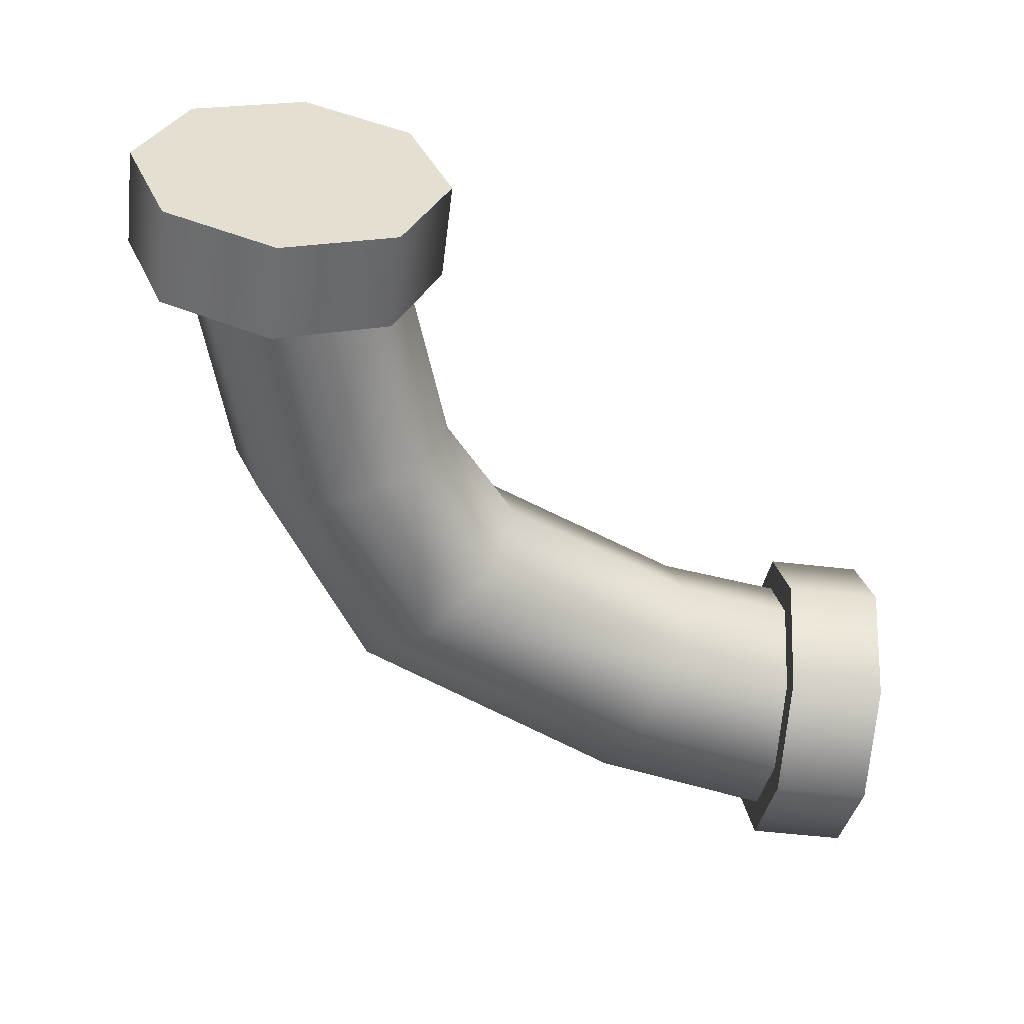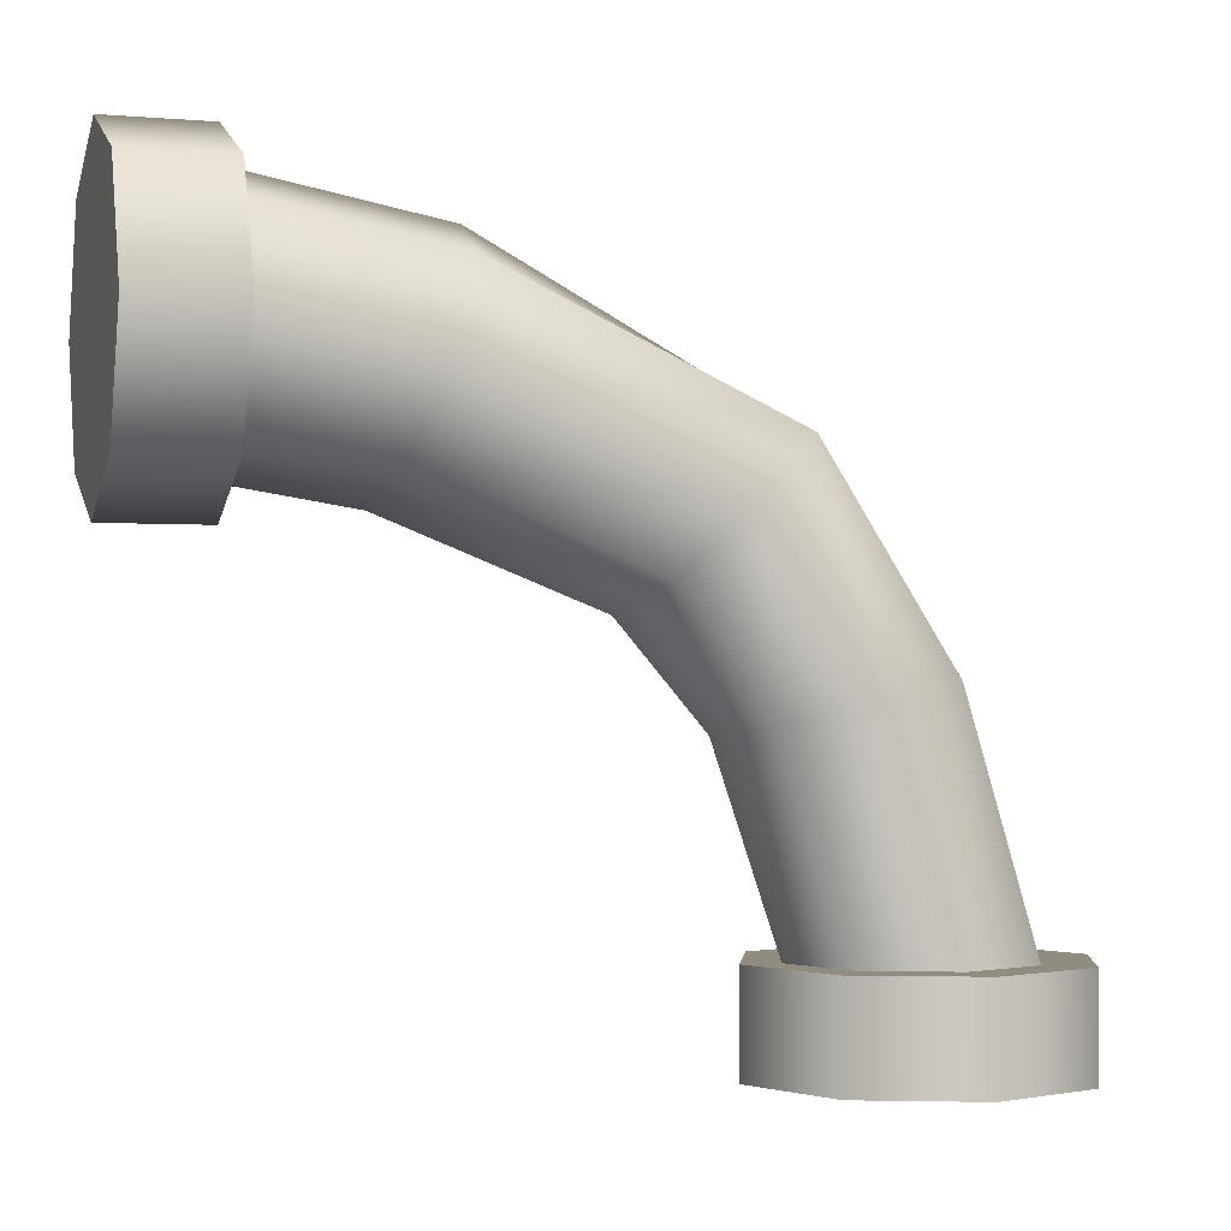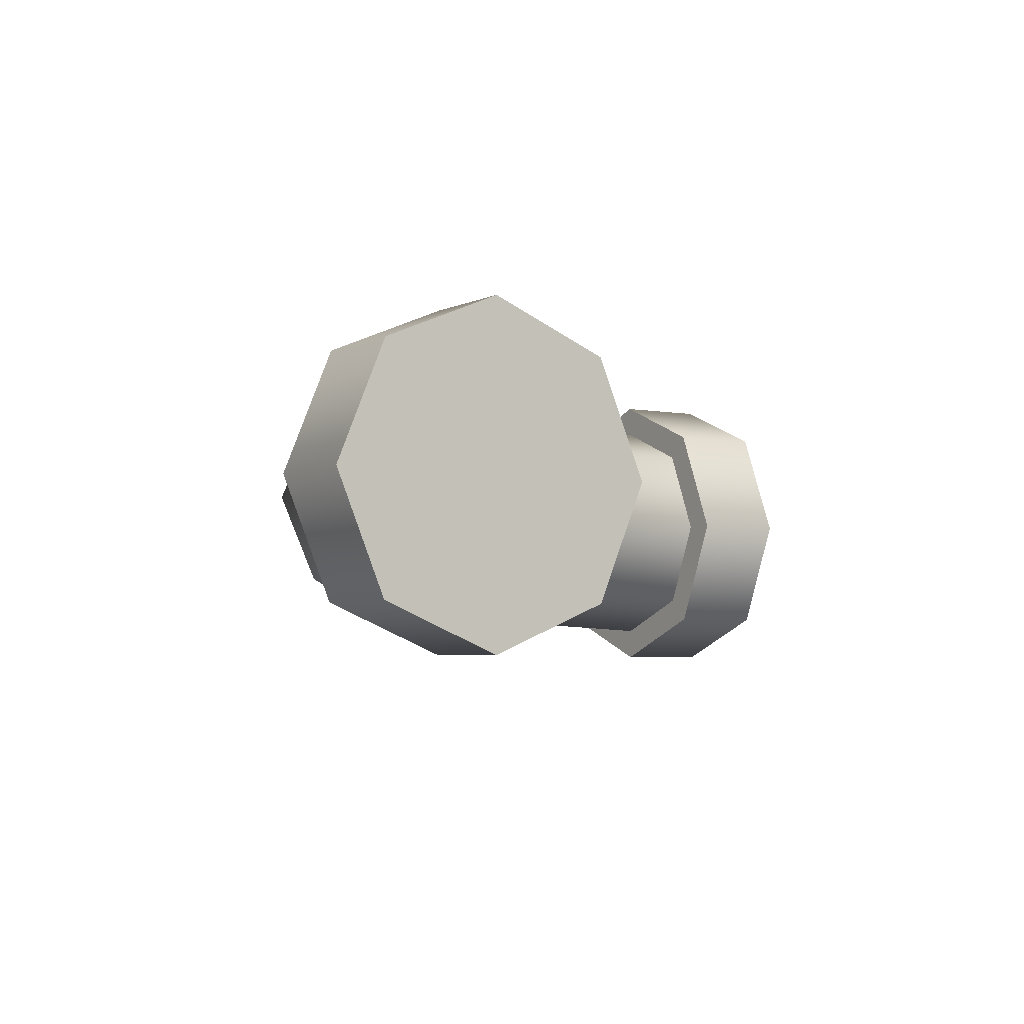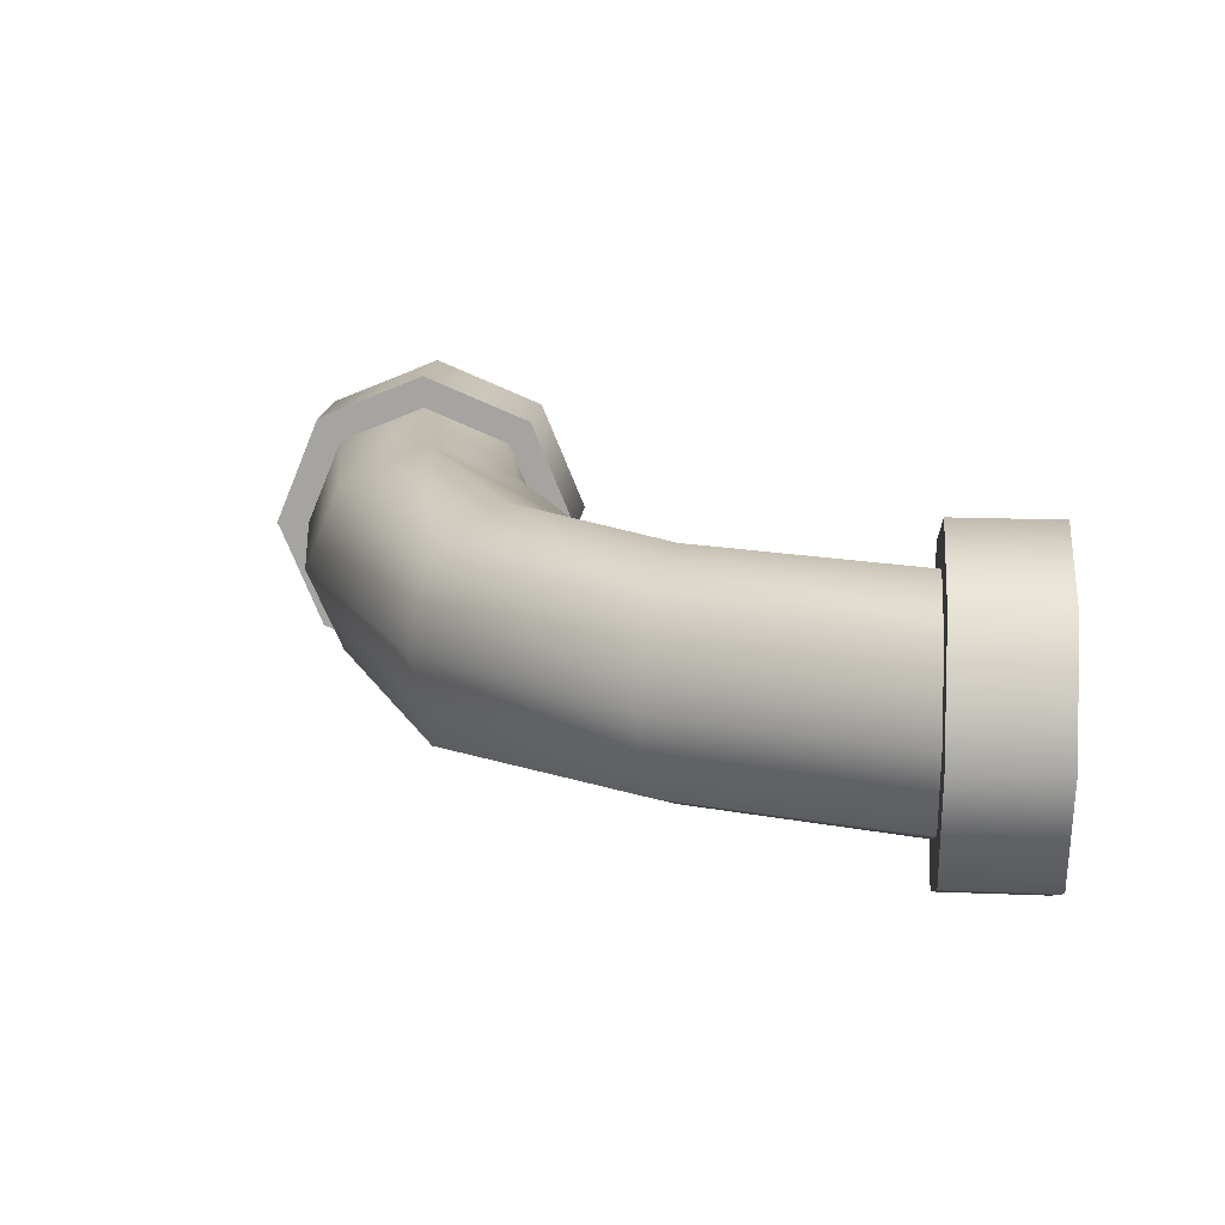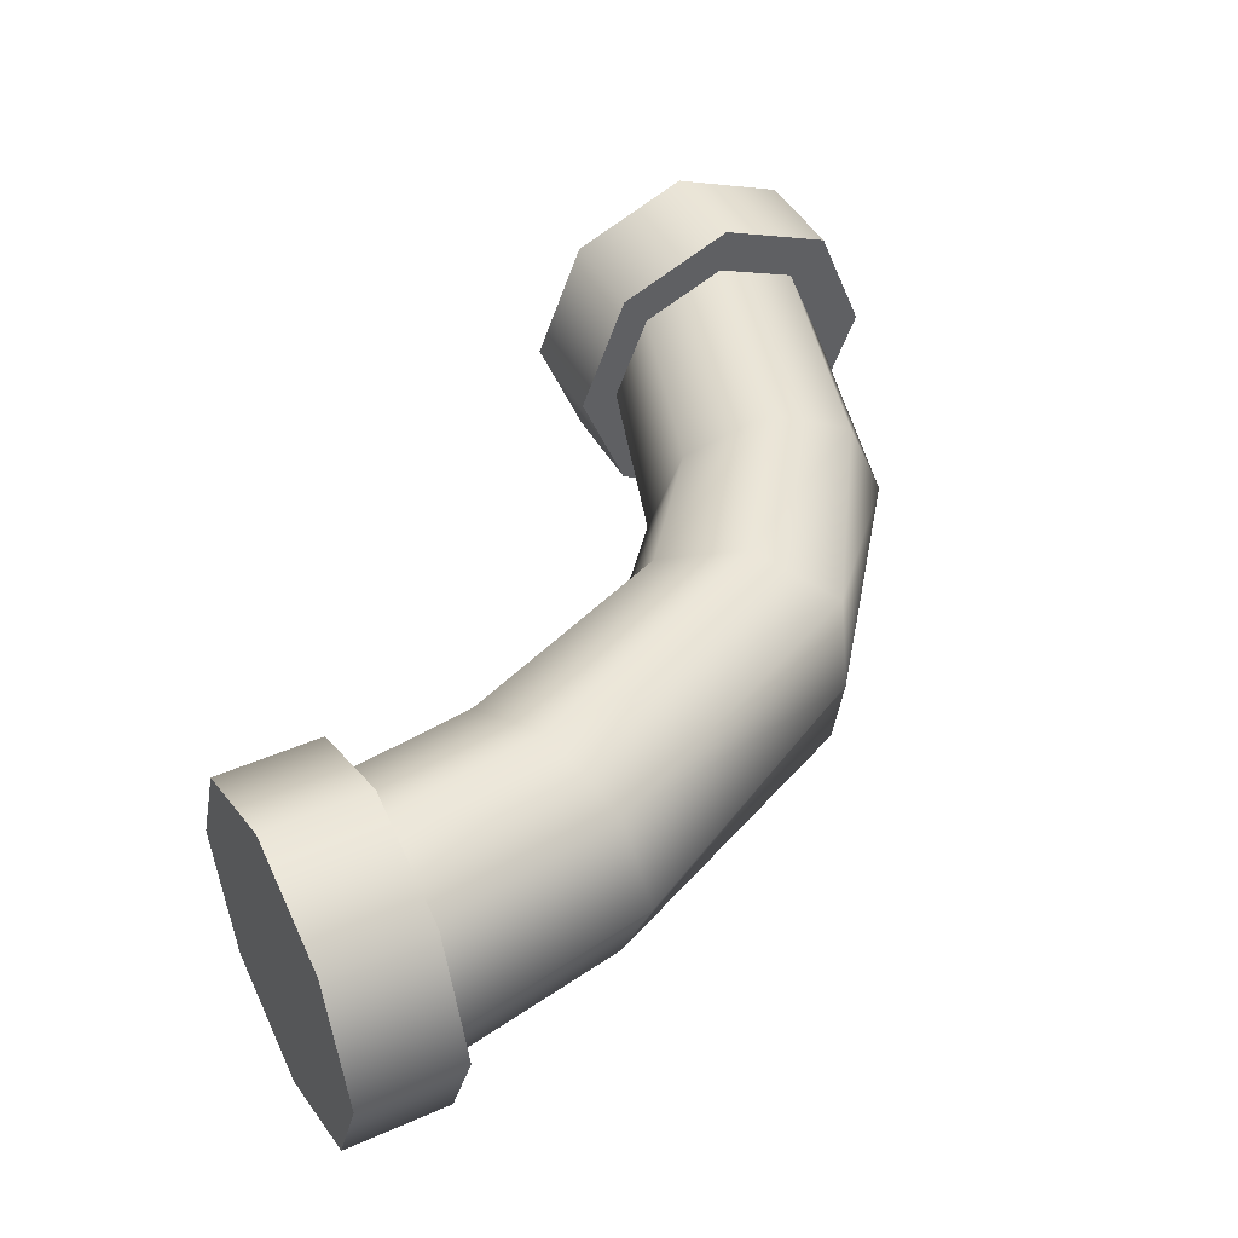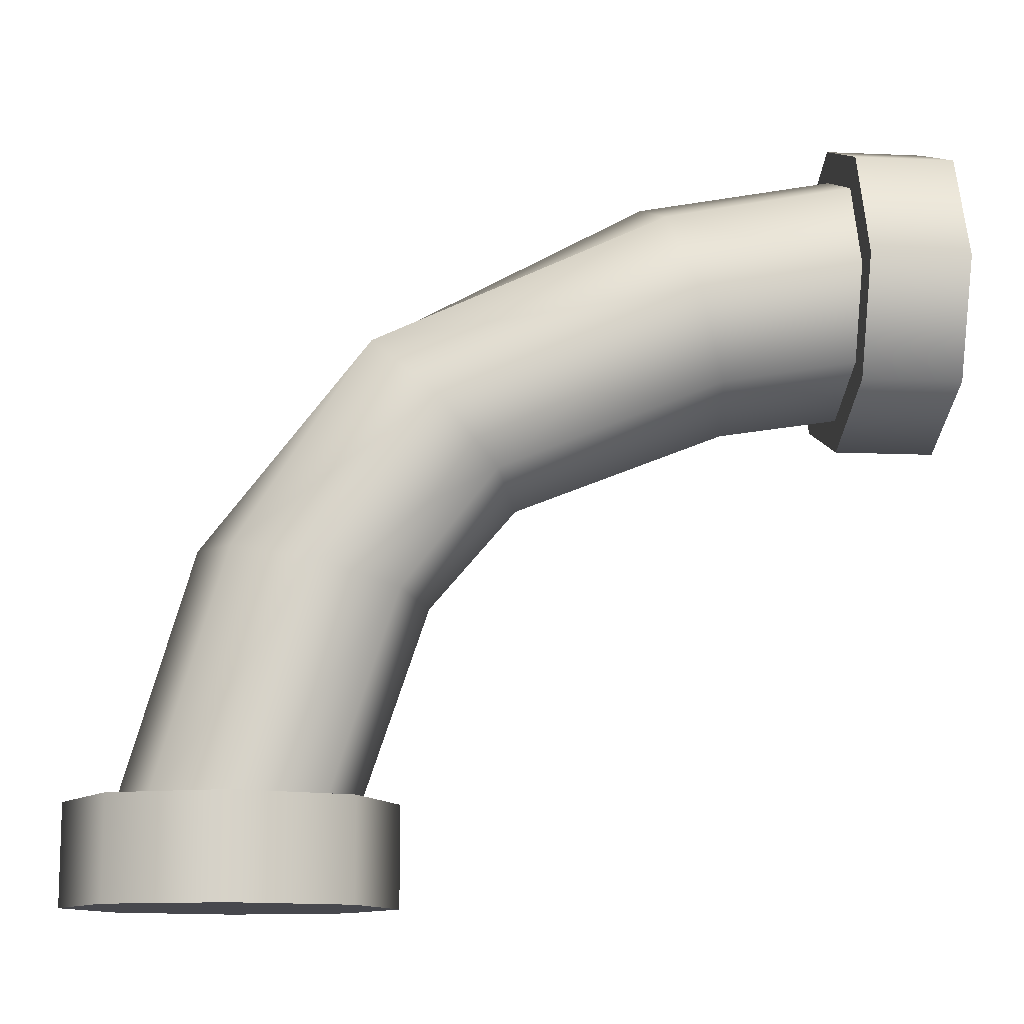
<metadata>
{"format":"obj","ext":"obj","renderer":"f3d","projection":"perspective","resolution":1024,"background":"white","views":[{"elev":-54.2,"azim":173.0,"up":"+Y"},{"elev":-1.7,"azim":-17.4,"up":"+Z"},{"elev":-4.1,"azim":147.1,"up":"+Y"},{"elev":15.5,"azim":95.1,"up":"+Y"},{"elev":44.3,"azim":-27.2,"up":"+Y"},{"elev":-11.7,"azim":174.0,"up":"+Z"}]}
</metadata>
<code>
o PipeCurve1_Cube.004
v 3.344 0.5053 -0.4725
v 2.987 0.7145 -0.8297
v 1.503 0.702 -0.1686
v 1.665 0.4964 0.3165
v 0.5789 -0.6612 0.6612
v 0.5789 -0.9351 -2e-06
v 0.5789 0 -1e-06
v 0.5789 -0 0.9351
v 0 -0.9351 -2e-06
v 0 -0.6612 -0.6612
v 0.5789 -0.6612 -0.6612
v 0 -0.6612 0.6612
v 0 -0 0.9351
v 0 0 -1e-06
v 0.5789 0.9351 0
v 0.5789 0.6612 0.6612
v 4.065 3e-06 -3.027
v 4.065 0.9351 -3.027
v 3.404 0.6612 -3.027
v 3.13 3e-06 -3.027
v 4.065 -0.9351 -3.027
v 3.404 -0.6612 -3.027
v 4.726 -0.6612 -3.027
v 5 3e-06 -3.027
v 0 0.9351 0
v 0 0.6612 0.6612
v 4.726 0.6612 -3.027
v 4.065 4e-06 -3.606
v 3.13 4e-06 -3.606
v 3.404 0.6612 -3.606
v 4.065 0.9351 -3.606
v 4.065 -0.9351 -3.606
v 3.404 -0.6612 -3.606
v 4.726 -0.6612 -3.606
v 5 4e-06 -3.606
v 1.503 -0.702 -0.1686
v 0.5589 -0.7405 -2e-06
v 0.5589 -0.5236 -0.5236
v 1.341 -0.4964 -0.6538
v 3.17 0.4794 -1.87
v 3.636 0.6779 -1.761
v 4.064 0.6771 -3.132
v 3.585 0.4788 -3.132
v 4.726 0.6612 -3.606
v 0 0 -0.9351
v 0.5789 0 -0.9351
v 0.5789 0.6612 -0.6612
v 0 0.6612 -0.6612
v 1.732 -0 0.5175
v 0.5589 0.5236 0.5236
v 0.5589 -0 0.7405
v 4.103 -0.4794 -1.651
v 3.636 -0.6779 -1.761
v 4.064 -0.6771 -3.132
v 4.543 -0.4788 -3.132
v 1.665 -0.4964 0.3165
v 0.5589 -0.5236 0.5236
v 2.63 -0.5053 -1.187
v 2.482 0 -1.335
v 2.976 2e-06 -1.915
v 3.17 -0.4794 -1.87
v 3.387 4e-06 -3.132
v 3.327 1e-06 -0.3505
v 3.344 -0.5053 -0.4725
v 4.296 1e-06 -1.606
v 0.5589 0.7405 0
v 2.987 -0.7145 -0.8297
v 2.63 0.5053 -1.187
v 1.341 0.4964 -0.6538
v 0.5589 0.5236 -0.5236
v 4.103 0.4794 -1.651
v 4.741 4e-06 -3.132
v 4.543 0.4788 -3.132
v 1.274 0 -0.8547
v 0.5589 0 -0.7405
v 3.585 -0.4788 -3.132
f 1 2 3 4
f 5 6 7 8
f 6 9 10 11
f 12 13 14 9
f 8 7 15 16
f 17 18 19 20
f 21 17 20 22
f 23 24 17 21
f 15 25 26 16
f 24 27 18 17
f 28 29 30 31
f 32 33 29 28
f 34 32 28 35
f 36 37 38 39
f 40 41 42 43
f 35 28 31 44
f 11 10 45 46
f 47 48 25 15
f 5 12 9 6
f 21 22 33 32
f 27 24 35 44
f 23 21 32 34
f 19 18 31 30
f 22 20 29 33
f 24 23 34 35
f 46 45 48 47
f 20 19 30 29
f 18 27 44 31
f 8 13 12 5
f 49 4 50 51
f 52 53 54 55
f 13 26 25 14
f 56 57 37 36
f 58 59 60 61
f 16 26 13 8
f 9 14 45 10
f 6 11 46 7
f 14 25 48 45
f 7 46 47 15
f 60 40 43 62
f 63 64 52 65
f 4 3 66 50
f 67 58 61 53
f 3 2 68 69
f 66 3 69 70
f 71 65 72 73
f 74 59 58 39
f 75 74 39 38
f 1 63 65 71
f 65 52 55 72
f 61 60 62 76
f 64 56 36 67
f 57 56 49 51
f 56 64 63 49
f 64 67 53 52
f 53 61 76 54
f 59 68 40 60
f 63 1 4 49
f 70 69 74 75
f 69 68 59 74
f 68 2 41 40
f 2 1 71 41
f 41 71 73 42
f 67 36 39 58

</code>
